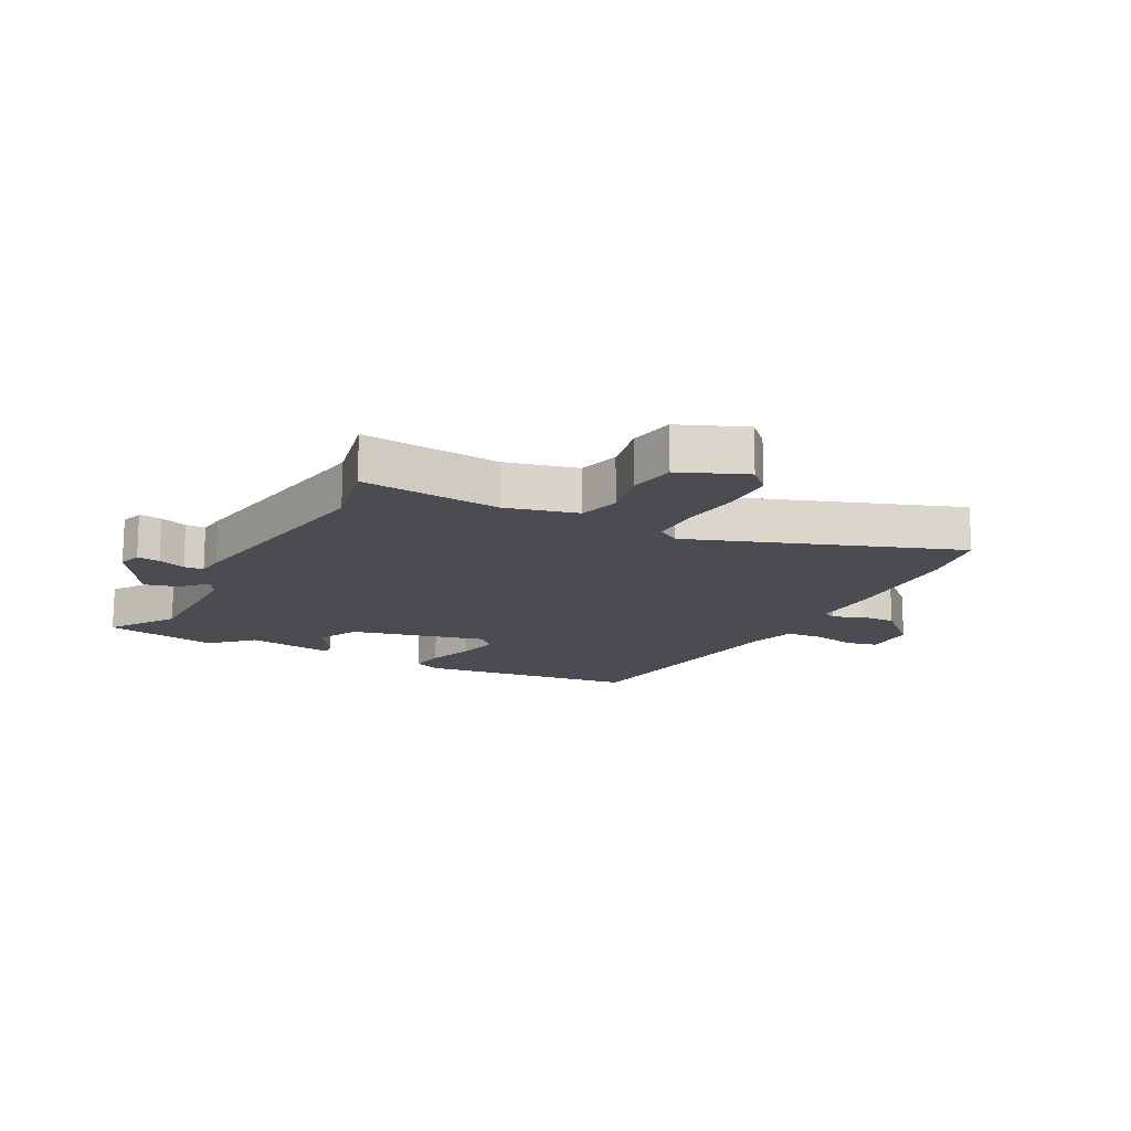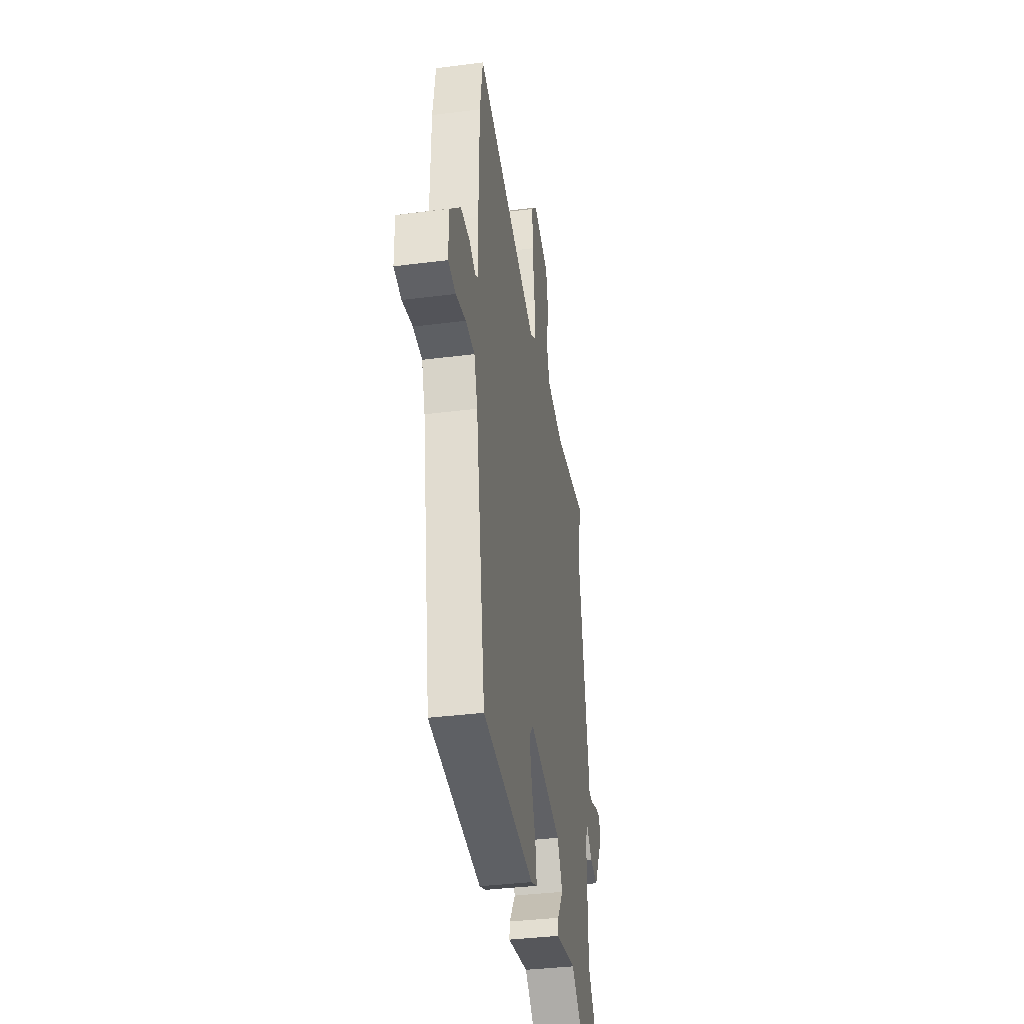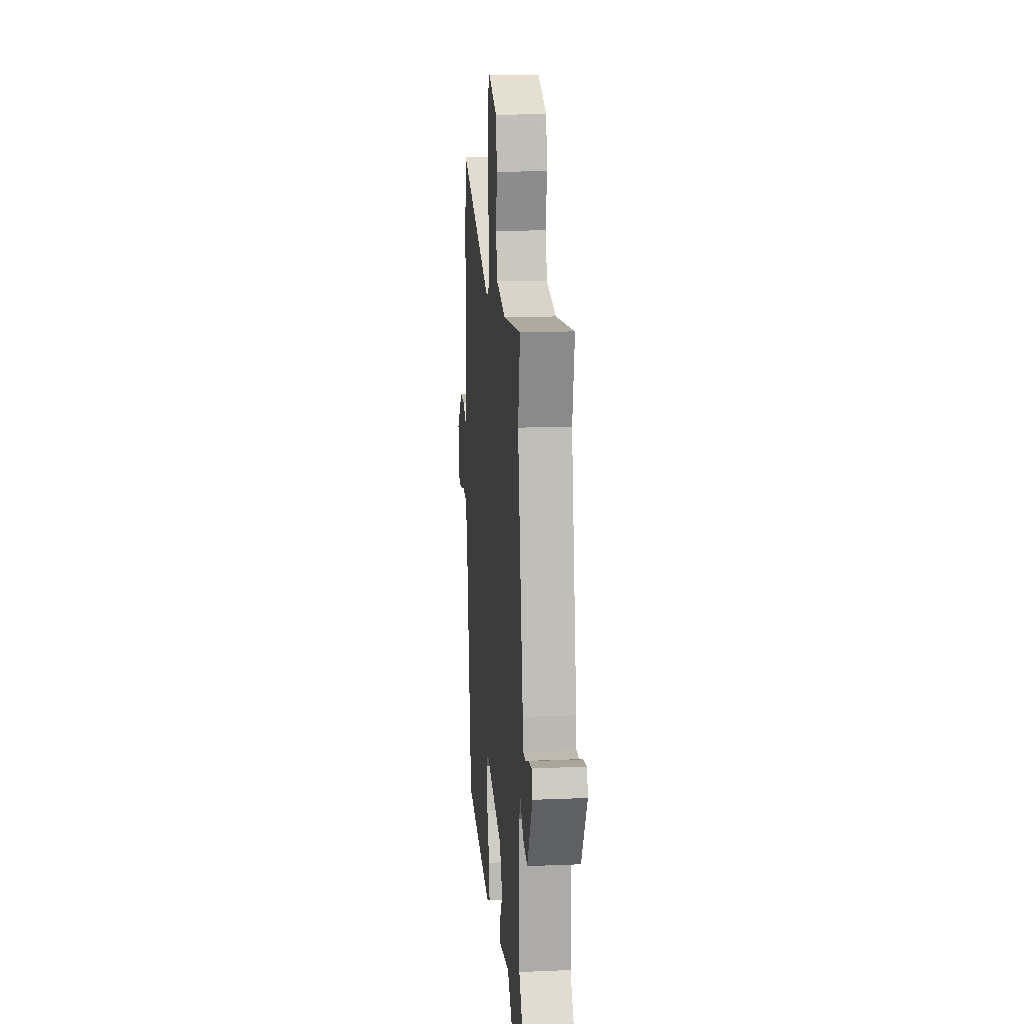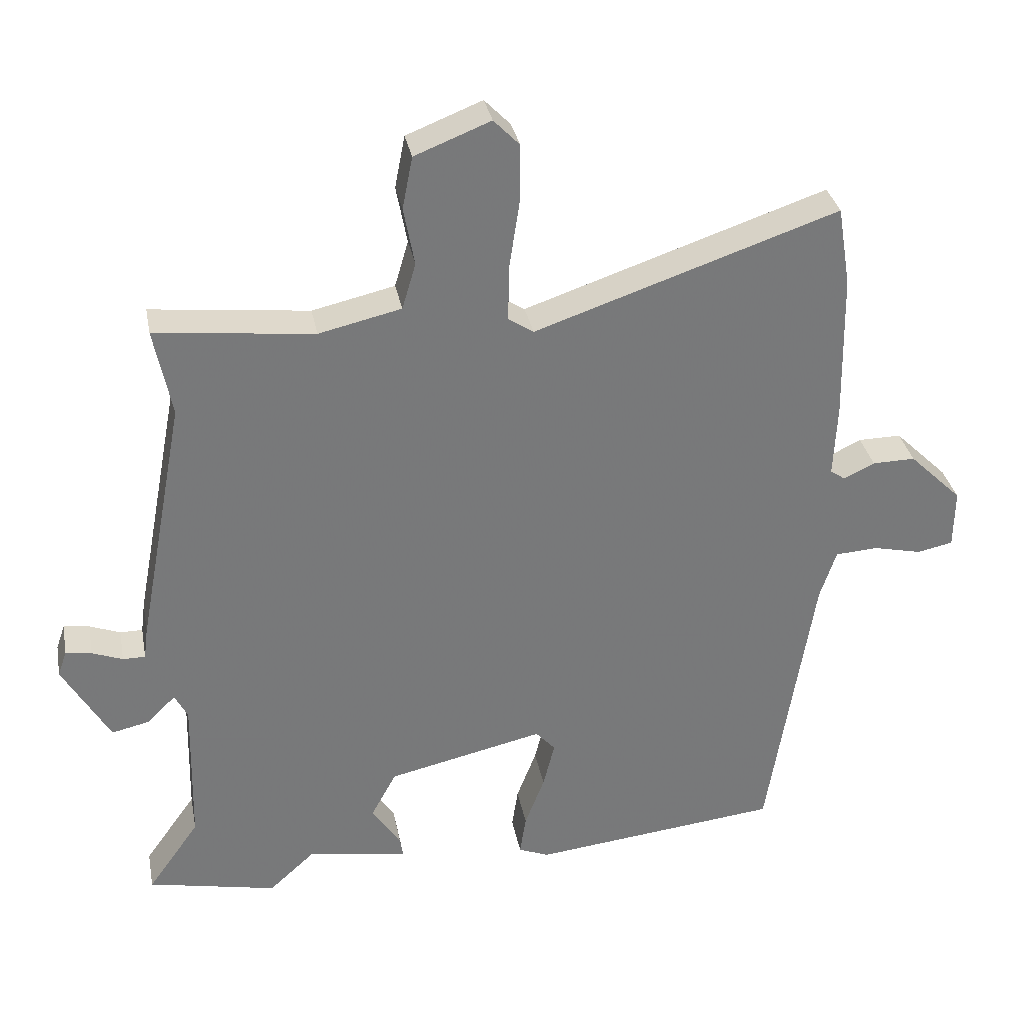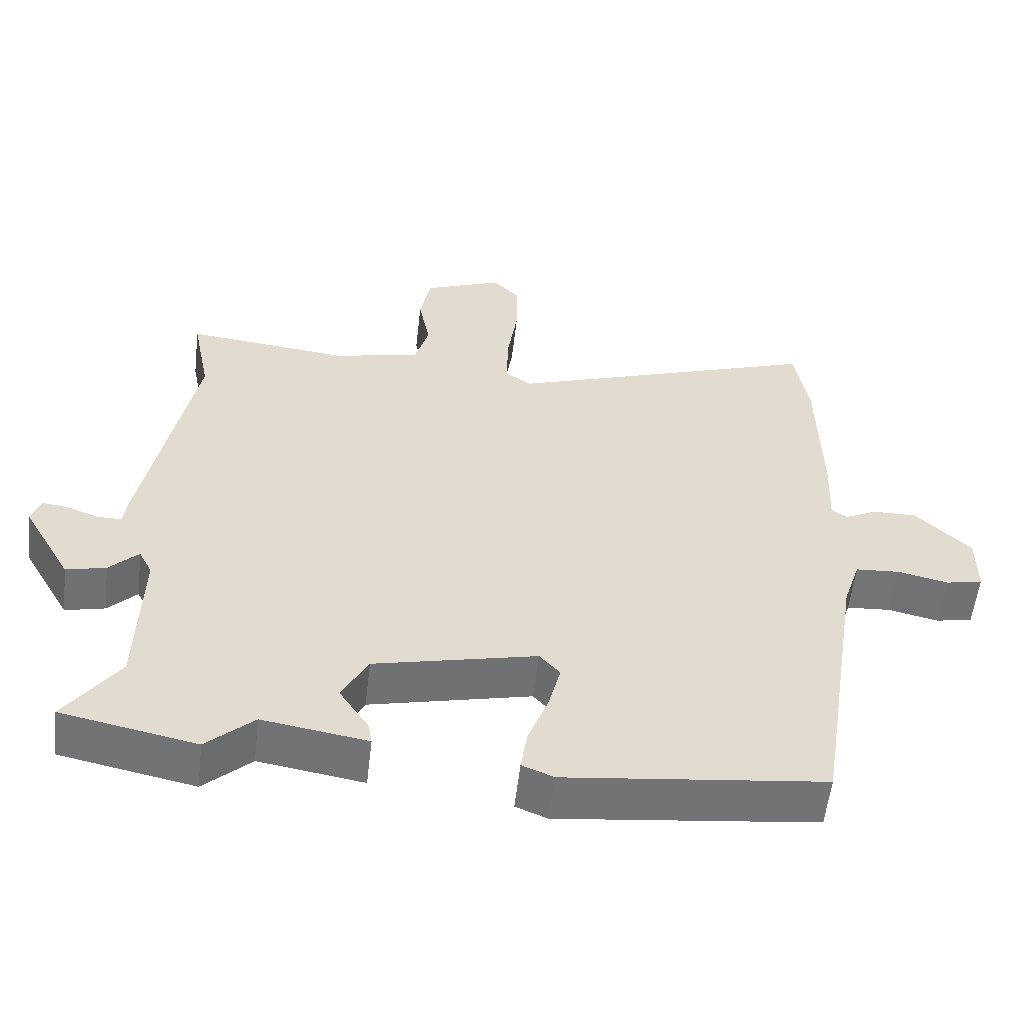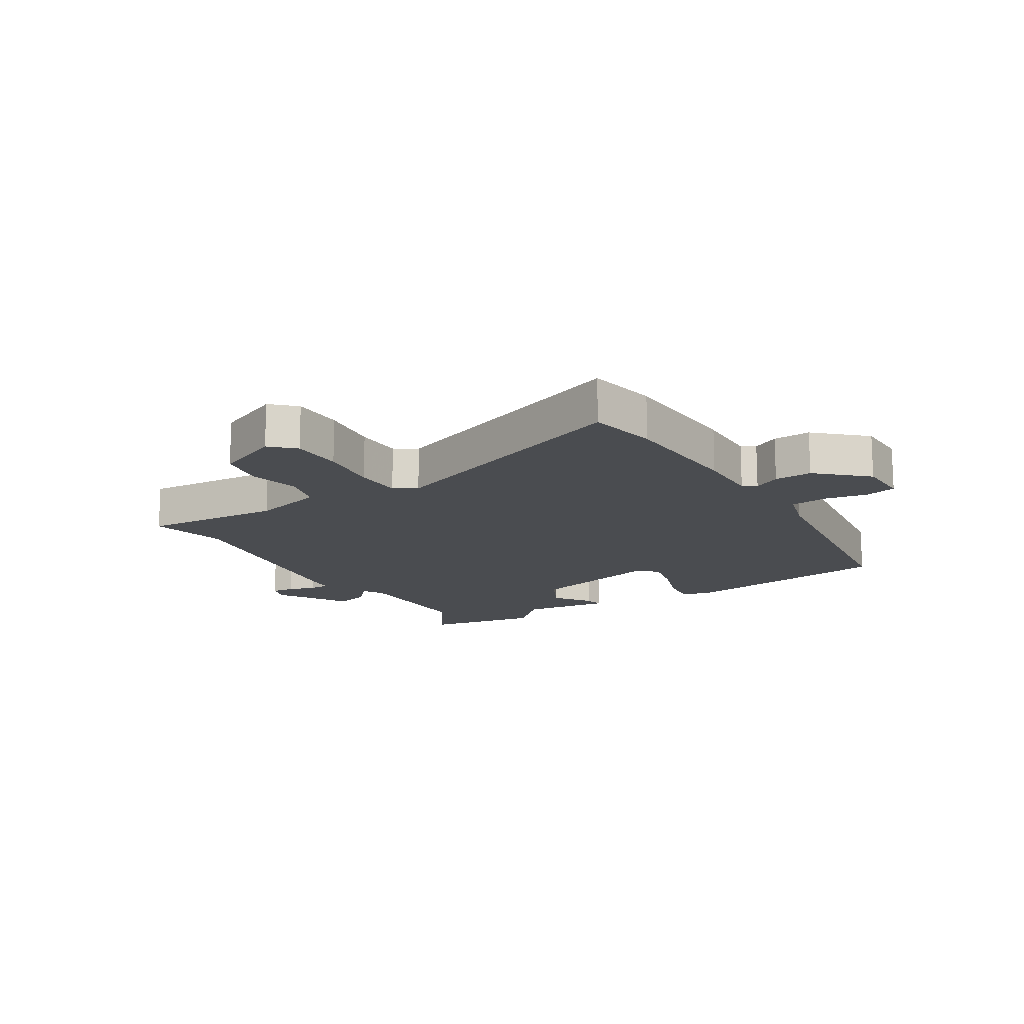
<metadata>
{"format":"obj","ext":"obj","renderer":"f3d","projection":"perspective","resolution":1024,"background":"white","views":[{"elev":-15.5,"azim":-26.6,"up":"+Y"},{"elev":-36.5,"azim":99.5,"up":"+Z"},{"elev":15.4,"azim":-95.0,"up":"+Z"},{"elev":32.8,"azim":-10.7,"up":"+Z"},{"elev":-56.3,"azim":-6.6,"up":"+Z"},{"elev":-15.0,"azim":33.4,"up":"+Y"}]}
</metadata>
<code>
v -0.387 0.07 -0.523
v -0.577 0.07 -0.484
v -0.501 0.07 -0.377
v -0.496 0.07 -0.156
v -0.515 0.07 -0.119
v -0.556 0.07 -0.16
v -0.612 0.07 -0.173
v -0.681 0.07 -0.053
v -0.668 0.07 -0.016
v -0.63 0.07 -0.021
v -0.585 0.07 -0.038
v -0.552 0.07 -0.038
v -0.546 0.07 0.008
v -0.476 0.07 0.378
v -0.502 0.07 0.508
v -0.27 0.07 0.483
v -0.149 0.07 0.511
v -0.129 0.07 0.579
v -0.145 0.07 0.664
v -0.13 0.07 0.741
v -0.019 0.07 0.785
v 0.019 0.07 0.746
v 0.018 0.07 0.659
v 0.003 0.07 0.559
v 0.002 0.07 0.479
v 0.039 0.07 0.455
v 0.483 0.07 0.606
v 0.502 0.07 0.489
v 0.506 0.07 0.274
v 0.501 0.07 0.167
v 0.523 0.07 0.152
v 0.568 0.07 0.174
v 0.631 0.07 0.175
v 0.709 0.07 0.099
v 0.708 0.07 0.012
v 0.656 0.07 0.001
v 0.585 0.07 0.017
v 0.522 0.07 0.013
v 0.498 0.07 -0.06
v 0.431 0.07 -0.484
v 0.066 0.07 -0.525
v 0.021 0.07 -0.507
v 0.03 0.07 -0.447
v 0.059 0.07 -0.371
v 0.076 0.07 -0.303
v 0.047 0.07 -0.271
v -0.182 0.07 -0.323
v -0.219 0.07 -0.392
v -0.177 0.07 -0.455
v -0.172 0.07 -0.486
v -0.32 0.07 -0.462
v -0.387 0 -0.523
v -0.577 0 -0.484
v -0.501 0 -0.377
v -0.496 0 -0.156
v -0.515 0 -0.119
v -0.556 0 -0.16
v -0.612 0 -0.173
v -0.681 0 -0.053
v -0.668 0 -0.016
v -0.63 0 -0.021
v -0.585 0 -0.038
v -0.552 0 -0.038
v -0.546 0 0.008
v -0.476 0 0.378
v -0.502 0 0.508
v -0.27 0 0.483
v -0.149 0 0.511
v -0.129 0 0.579
v -0.145 0 0.664
v -0.13 0 0.741
v -0.019 0 0.785
v 0.019 0 0.746
v 0.018 0 0.659
v 0.003 0 0.559
v 0.002 0 0.479
v 0.039 0 0.455
v 0.483 0 0.606
v 0.502 0 0.489
v 0.506 0 0.274
v 0.501 0 0.167
v 0.523 0 0.152
v 0.568 0 0.174
v 0.631 0 0.175
v 0.709 0 0.099
v 0.708 0 0.012
v 0.656 0 0.001
v 0.585 0 0.017
v 0.522 0 0.013
v 0.498 0 -0.06
v 0.431 0 -0.484
v 0.066 0 -0.525
v 0.021 0 -0.507
v 0.03 0 -0.447
v 0.059 0 -0.371
v 0.076 0 -0.303
v 0.047 0 -0.271
v -0.182 0 -0.323
v -0.219 0 -0.392
v -0.177 0 -0.455
v -0.172 0 -0.486
v -0.32 0 -0.462
f 48 49 50 51
f 47 48 51
f 1 2 3
f 51 1 3
f 47 51 3
f 46 47 3 4
f 42 43 44
f 41 42 44
f 40 41 44
f 39 40 44
f 38 39 44 45
f 35 36 37
f 34 35 37
f 33 34 37
f 32 33 37
f 31 32 37
f 30 31 37 38
f 28 29 30
f 27 28 30
f 26 27 30
f 38 45 46
f 30 38 46
f 26 30 46
f 22 23 24
f 21 22 24
f 20 21 24
f 19 20 24
f 18 19 24
f 17 18 24 25
f 46 4 5
f 26 46 5
f 25 26 5
f 17 25 5
f 16 17 5
f 12 13 14
f 9 10 11
f 8 9 11
f 7 8 11
f 6 7 11
f 5 6 11
f 5 11 12
f 16 5 12 14
f 14 15 16
f 102 101 100 99
f 102 99 98
f 54 53 52
f 54 52 102
f 54 102 98
f 55 54 98 97
f 95 94 93
f 95 93 92
f 95 92 91
f 95 91 90
f 96 95 90 89
f 88 87 86
f 88 86 85
f 88 85 84
f 88 84 83
f 88 83 82
f 89 88 82 81
f 81 80 79
f 81 79 78
f 81 78 77
f 97 96 89
f 97 89 81
f 97 81 77
f 75 74 73
f 75 73 72
f 75 72 71
f 75 71 70
f 75 70 69
f 76 75 69 68
f 56 55 97
f 56 97 77
f 56 77 76
f 56 76 68
f 56 68 67
f 65 64 63
f 62 61 60
f 62 60 59
f 62 59 58
f 62 58 57
f 62 57 56
f 63 62 56
f 65 63 56 67
f 67 66 65
f 1 52 53 2
f 2 53 54 3
f 3 54 55 4
f 4 55 56 5
f 5 56 57 6
f 6 57 58 7
f 7 58 59 8
f 8 59 60 9
f 9 60 61 10
f 10 61 62 11
f 11 62 63 12
f 12 63 64 13
f 13 64 65 14
f 14 65 66 15
f 15 66 67 16
f 16 67 68 17
f 17 68 69 18
f 18 69 70 19
f 19 70 71 20
f 20 71 72 21
f 21 72 73 22
f 22 73 74 23
f 23 74 75 24
f 24 75 76 25
f 25 76 77 26
f 26 77 78 27
f 27 78 79 28
f 28 79 80 29
f 29 80 81 30
f 30 81 82 31
f 31 82 83 32
f 32 83 84 33
f 33 84 85 34
f 34 85 86 35
f 35 86 87 36
f 36 87 88 37
f 37 88 89 38
f 38 89 90 39
f 39 90 91 40
f 40 91 92 41
f 41 92 93 42
f 42 93 94 43
f 43 94 95 44
f 44 95 96 45
f 45 96 97 46
f 46 97 98 47
f 47 98 99 48
f 48 99 100 49
f 49 100 101 50
f 50 101 102 51
f 51 102 52 1

</code>
